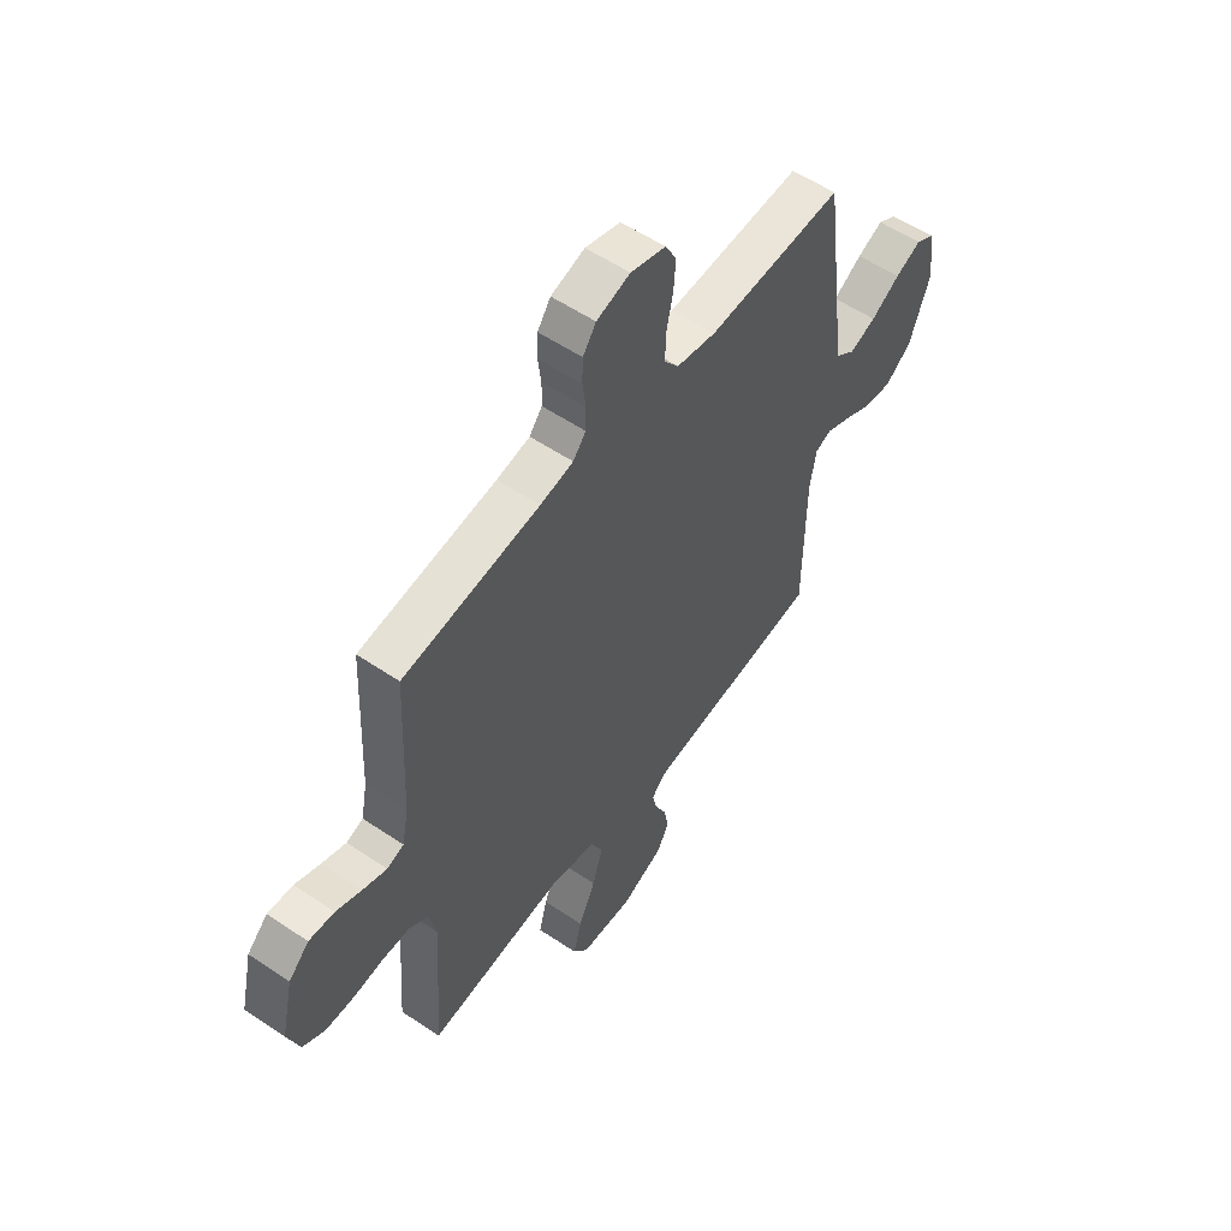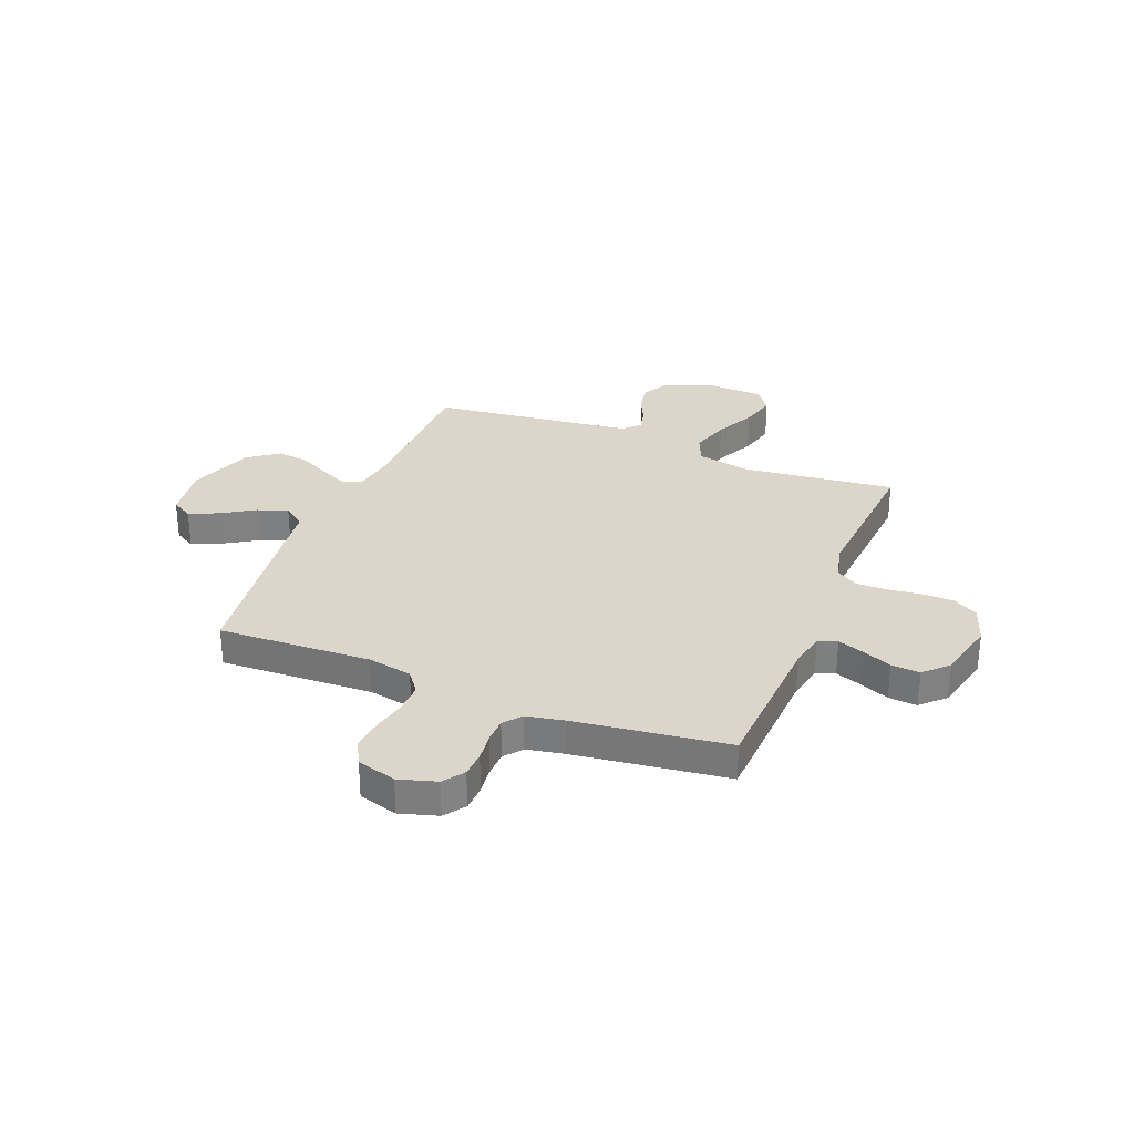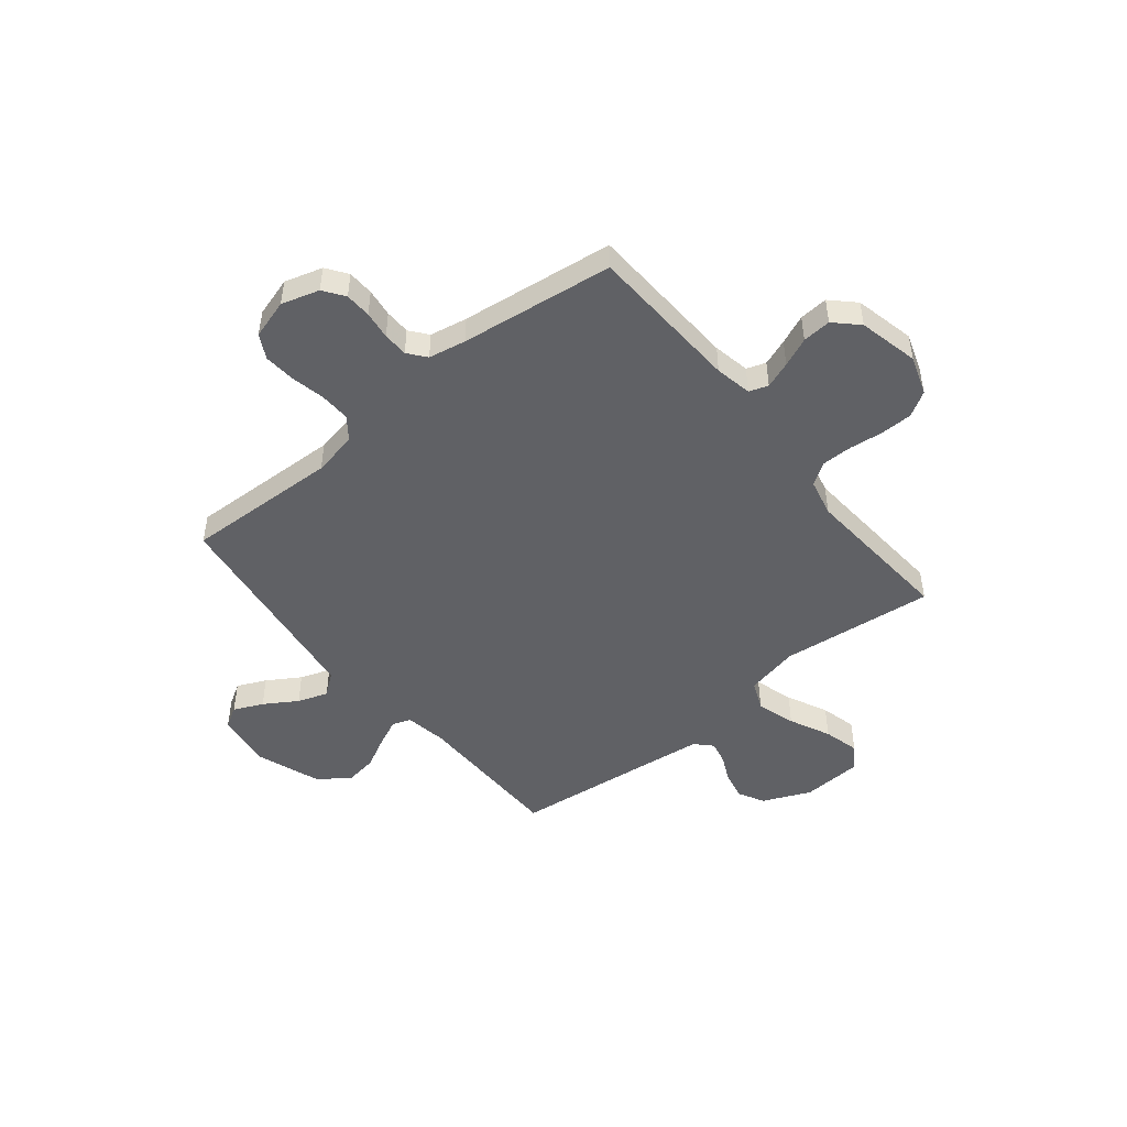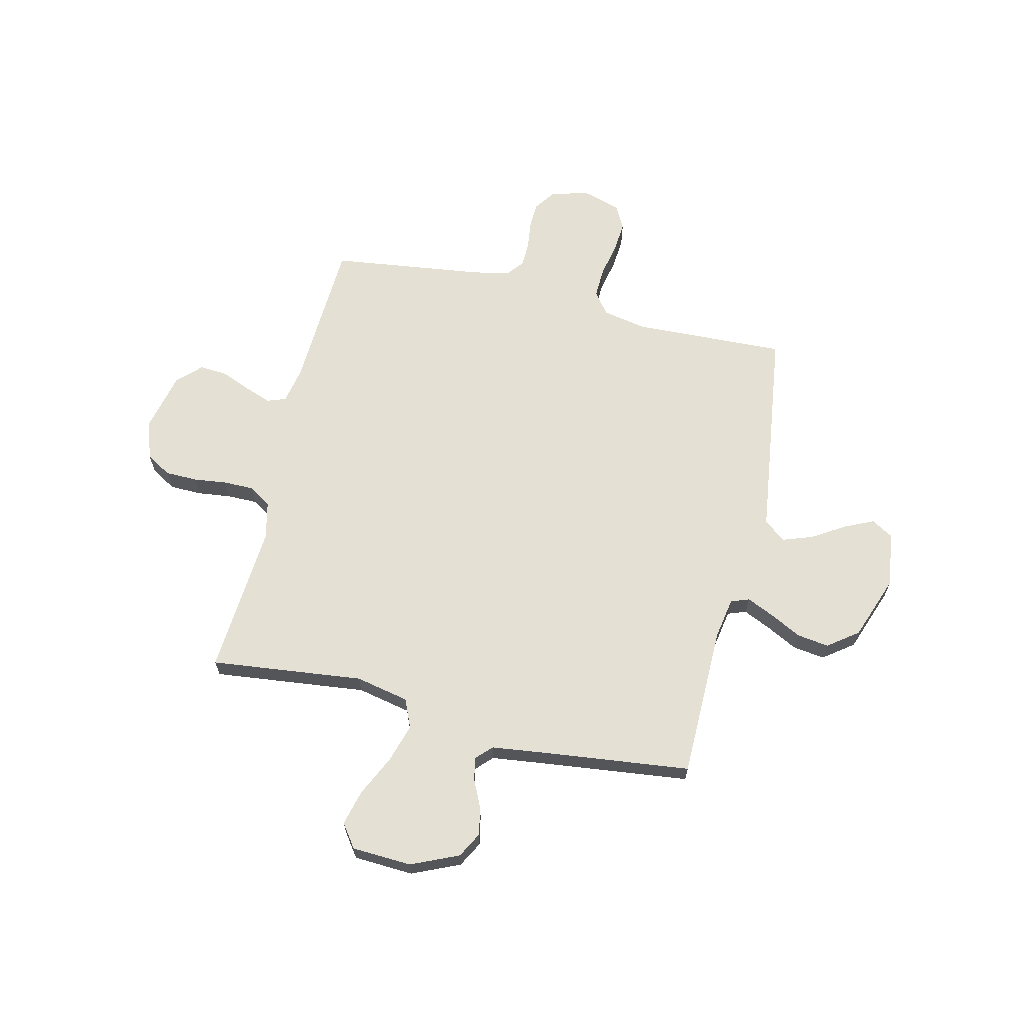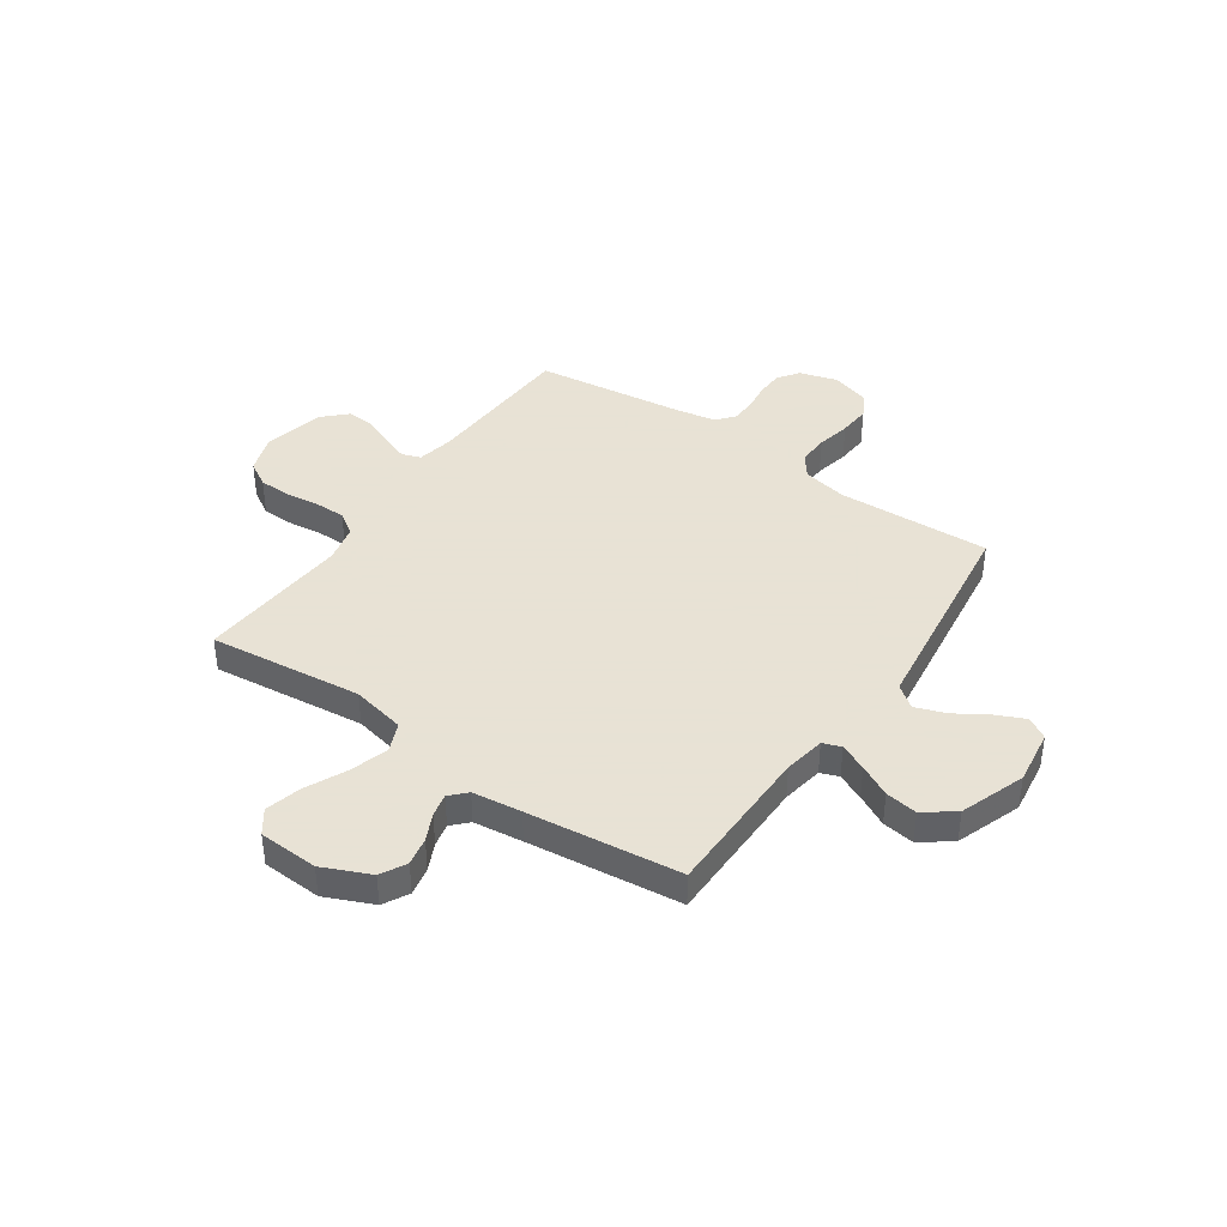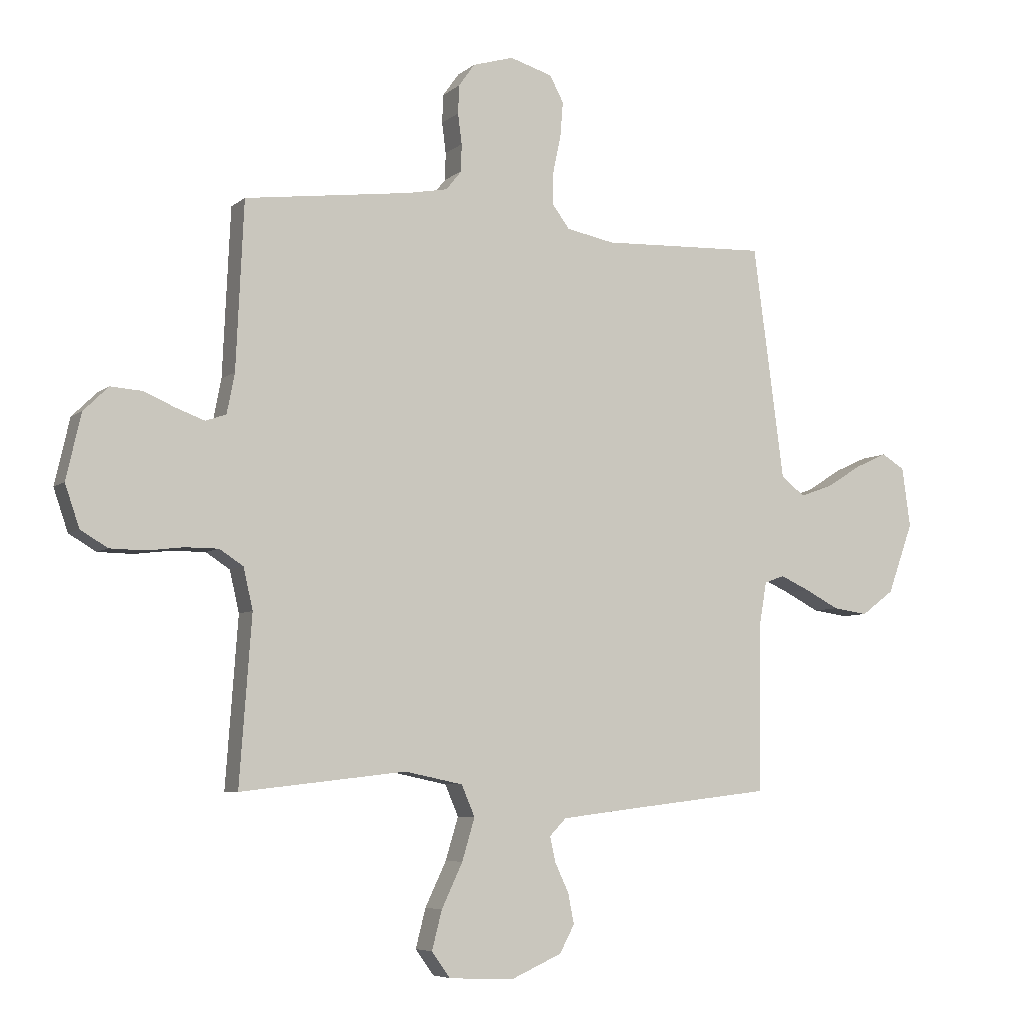
<metadata>
{"format":"obj","ext":"obj","renderer":"f3d","projection":"perspective","resolution":1024,"background":"white","views":[{"elev":56.0,"azim":125.3,"up":"+Z"},{"elev":30.1,"azim":21.8,"up":"+Y"},{"elev":-48.6,"azim":39.1,"up":"+Y"},{"elev":65.3,"azim":-166.7,"up":"+Y"},{"elev":40.6,"azim":-145.4,"up":"+Y"},{"elev":-6.1,"azim":154.7,"up":"+Z"}]}
</metadata>
<code>
v -0.5 0.07 0.5
v -0.2 0.07 0.488
v -0.113 0.07 0.505
v -0.081 0.07 0.548
v -0.083 0.07 0.608
v -0.097 0.07 0.674
v -0.102 0.07 0.736
v -0.077 0.07 0.783
v 0 0.07 0.806
v 0.074 0.07 0.784
v 0.103 0.07 0.743
v 0.105 0.07 0.692
v 0.098 0.07 0.637
v 0.099 0.07 0.588
v 0.127 0.07 0.553
v 0.2 0.07 0.539
v 0.5 0.07 0.5
v 0.514 0.07 0.2
v 0.528 0.07 0.128
v 0.565 0.07 0.115
v 0.617 0.07 0.134
v 0.674 0.07 0.158
v 0.73 0.07 0.162
v 0.775 0.07 0.118
v 0.802 0.07 0
v 0.776 0.07 -0.076
v 0.727 0.07 -0.105
v 0.664 0.07 -0.106
v 0.598 0.07 -0.098
v 0.538 0.07 -0.098
v 0.495 0.07 -0.126
v 0.478 0.07 -0.2
v 0.5 0.07 -0.5
v 0.2 0.07 -0.466
v 0.095 0.07 -0.488
v 0.071 0.07 -0.544
v 0.094 0.07 -0.62
v 0.132 0.07 -0.7
v 0.15 0.07 -0.77
v 0.117 0.07 -0.816
v 0 0.07 -0.822
v -0.093 0.07 -0.781
v -0.12 0.07 -0.731
v -0.109 0.07 -0.676
v -0.084 0.07 -0.623
v -0.074 0.07 -0.578
v -0.104 0.07 -0.547
v -0.2 0.07 -0.535
v -0.5 0.07 -0.5
v -0.503 0.07 -0.2
v -0.517 0.07 -0.119
v -0.553 0.07 -0.106
v -0.606 0.07 -0.13
v -0.668 0.07 -0.162
v -0.731 0.07 -0.171
v -0.79 0.07 -0.127
v -0.836 0.07 0
v -0.821 0.07 0.108
v -0.779 0.07 0.133
v -0.722 0.07 0.107
v -0.658 0.07 0.067
v -0.599 0.07 0.046
v -0.556 0.07 0.079
v -0.54 0.07 0.2
v -0.5 0 0.5
v -0.2 0 0.488
v -0.113 0 0.505
v -0.081 0 0.548
v -0.083 0 0.608
v -0.097 0 0.674
v -0.102 0 0.736
v -0.077 0 0.783
v 0 0 0.806
v 0.074 0 0.784
v 0.103 0 0.743
v 0.105 0 0.692
v 0.098 0 0.637
v 0.099 0 0.588
v 0.127 0 0.553
v 0.2 0 0.539
v 0.5 0 0.5
v 0.514 0 0.2
v 0.528 0 0.128
v 0.565 0 0.115
v 0.617 0 0.134
v 0.674 0 0.158
v 0.73 0 0.162
v 0.775 0 0.118
v 0.802 0 0
v 0.776 0 -0.076
v 0.727 0 -0.105
v 0.664 0 -0.106
v 0.598 0 -0.098
v 0.538 0 -0.098
v 0.495 0 -0.126
v 0.478 0 -0.2
v 0.5 0 -0.5
v 0.2 0 -0.466
v 0.095 0 -0.488
v 0.071 0 -0.544
v 0.094 0 -0.62
v 0.132 0 -0.7
v 0.15 0 -0.77
v 0.117 0 -0.816
v 0 0 -0.822
v -0.093 0 -0.781
v -0.12 0 -0.731
v -0.109 0 -0.676
v -0.084 0 -0.623
v -0.074 0 -0.578
v -0.104 0 -0.547
v -0.2 0 -0.535
v -0.5 0 -0.5
v -0.503 0 -0.2
v -0.517 0 -0.119
v -0.553 0 -0.106
v -0.606 0 -0.13
v -0.668 0 -0.162
v -0.731 0 -0.171
v -0.79 0 -0.127
v -0.836 0 0
v -0.821 0 0.108
v -0.779 0 0.133
v -0.722 0 0.107
v -0.658 0 0.067
v -0.599 0 0.046
v -0.556 0 0.079
v -0.54 0 0.2
f 63 64 1 2
f 58 59 60 61
f 58 61 62
f 57 58 62
f 56 57 62
f 53 54 55 56
f 52 53 56 62
f 51 52 62 63
f 48 49 50
f 47 48 50 51
f 46 47 51 63
f 42 43 44 45
f 42 45 46
f 41 42 46
f 40 41 46
f 37 38 39 40
f 36 37 40 46
f 35 36 46 63
f 32 33 34
f 31 32 34 35
f 26 27 28 29
f 26 29 30
f 25 26 30
f 24 25 30
f 21 22 23 24
f 20 21 24 30
f 19 20 30 31
f 16 17 18
f 15 16 18 19
f 10 11 12 13
f 10 13 14
f 9 10 14
f 8 9 14
f 5 6 7 8
f 4 5 8 14
f 3 4 14 15
f 63 2 3
f 19 31 35 63
f 3 15 19 63
f 66 65 128 127
f 125 124 123 122
f 126 125 122
f 126 122 121
f 126 121 120
f 120 119 118 117
f 126 120 117 116
f 127 126 116 115
f 114 113 112
f 115 114 112 111
f 127 115 111 110
f 109 108 107 106
f 110 109 106
f 110 106 105
f 110 105 104
f 104 103 102 101
f 110 104 101 100
f 127 110 100 99
f 98 97 96
f 99 98 96 95
f 93 92 91 90
f 94 93 90
f 94 90 89
f 94 89 88
f 88 87 86 85
f 94 88 85 84
f 95 94 84 83
f 82 81 80
f 83 82 80 79
f 77 76 75 74
f 78 77 74
f 78 74 73
f 78 73 72
f 72 71 70 69
f 78 72 69 68
f 79 78 68 67
f 67 66 127
f 127 99 95 83
f 127 83 79 67
f 1 65 66 2
f 2 66 67 3
f 3 67 68 4
f 4 68 69 5
f 5 69 70 6
f 6 70 71 7
f 7 71 72 8
f 8 72 73 9
f 9 73 74 10
f 10 74 75 11
f 11 75 76 12
f 12 76 77 13
f 13 77 78 14
f 14 78 79 15
f 15 79 80 16
f 16 80 81 17
f 17 81 82 18
f 18 82 83 19
f 19 83 84 20
f 20 84 85 21
f 21 85 86 22
f 22 86 87 23
f 23 87 88 24
f 24 88 89 25
f 25 89 90 26
f 26 90 91 27
f 27 91 92 28
f 28 92 93 29
f 29 93 94 30
f 30 94 95 31
f 31 95 96 32
f 32 96 97 33
f 33 97 98 34
f 34 98 99 35
f 35 99 100 36
f 36 100 101 37
f 37 101 102 38
f 38 102 103 39
f 39 103 104 40
f 40 104 105 41
f 41 105 106 42
f 42 106 107 43
f 43 107 108 44
f 44 108 109 45
f 45 109 110 46
f 46 110 111 47
f 47 111 112 48
f 48 112 113 49
f 49 113 114 50
f 50 114 115 51
f 51 115 116 52
f 52 116 117 53
f 53 117 118 54
f 54 118 119 55
f 55 119 120 56
f 56 120 121 57
f 57 121 122 58
f 58 122 123 59
f 59 123 124 60
f 60 124 125 61
f 61 125 126 62
f 62 126 127 63
f 63 127 128 64
f 64 128 65 1

</code>
